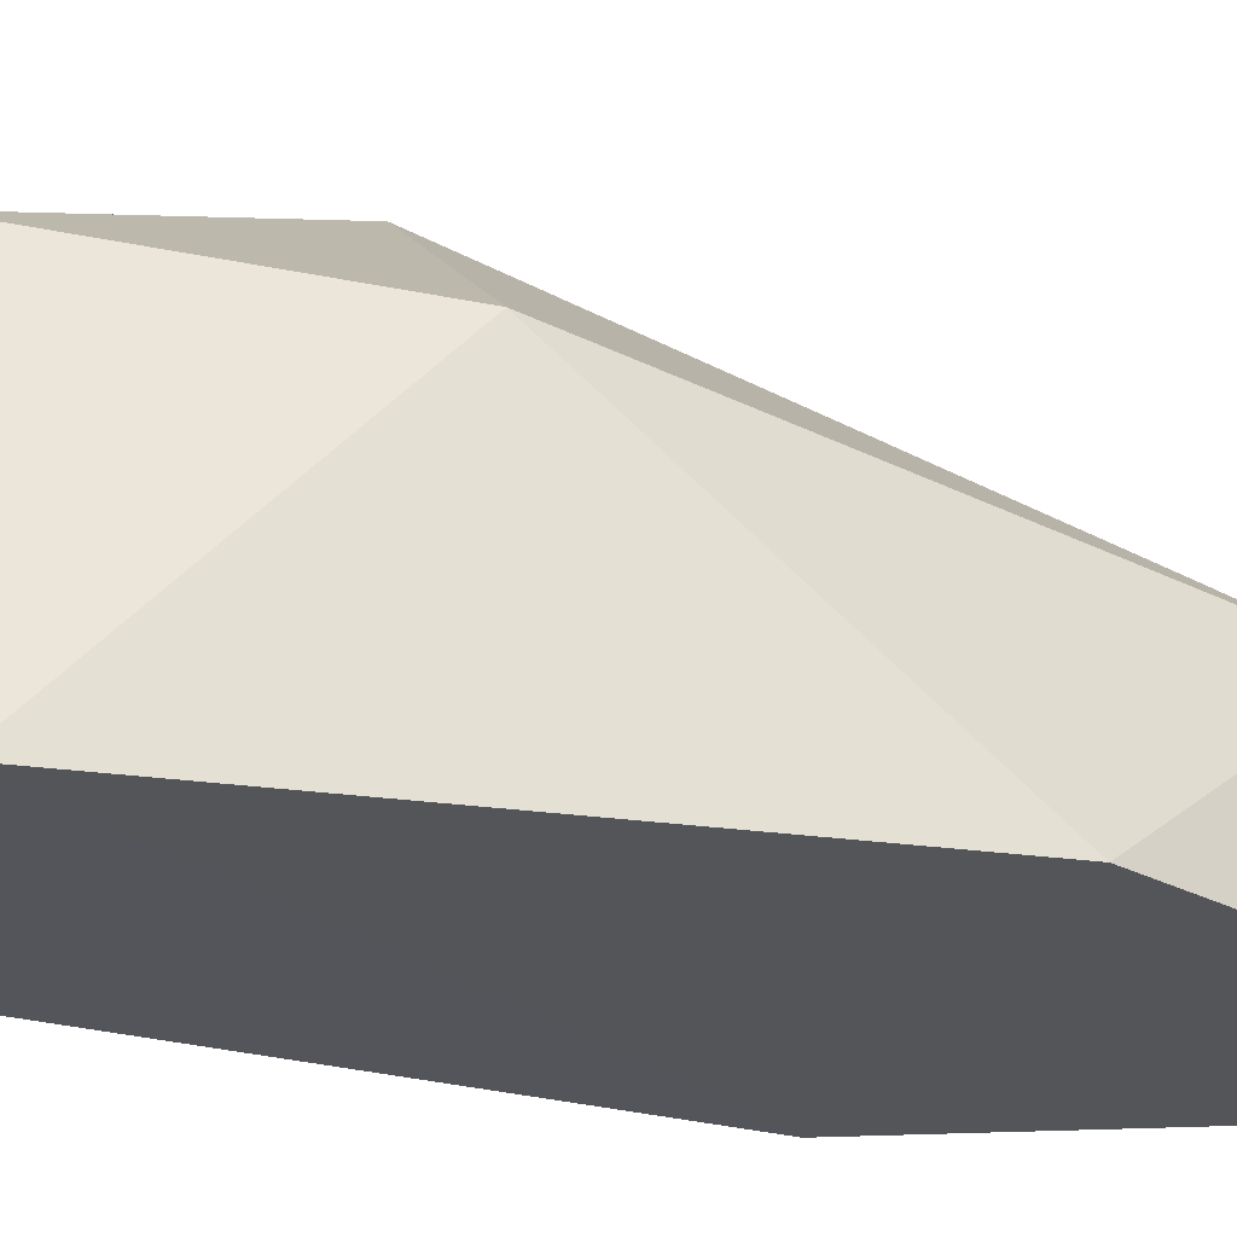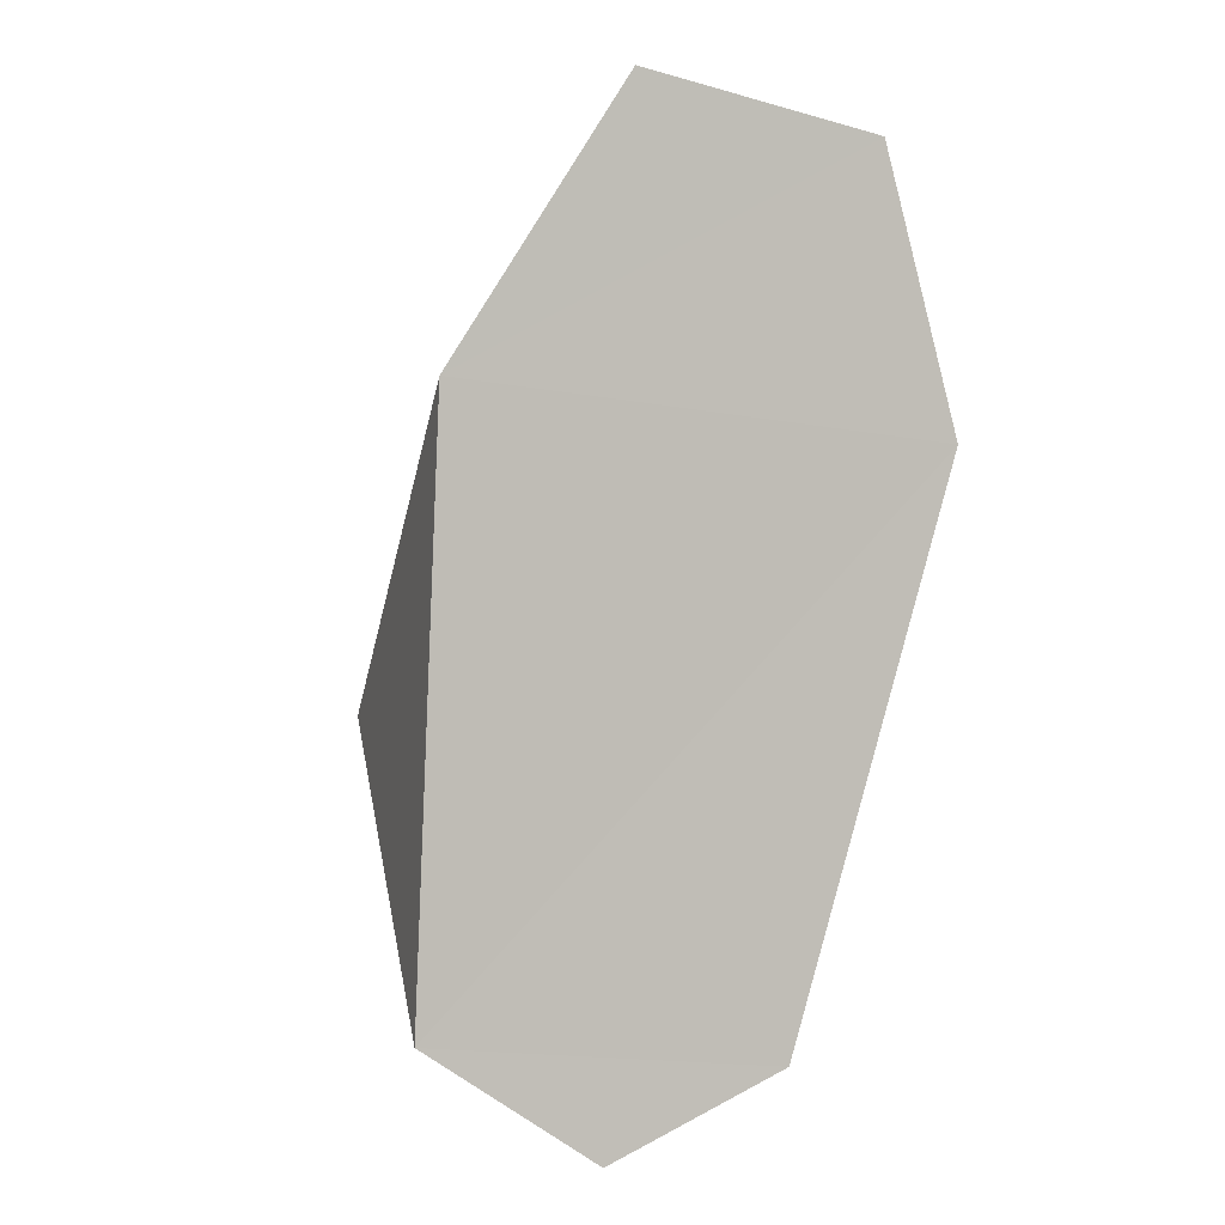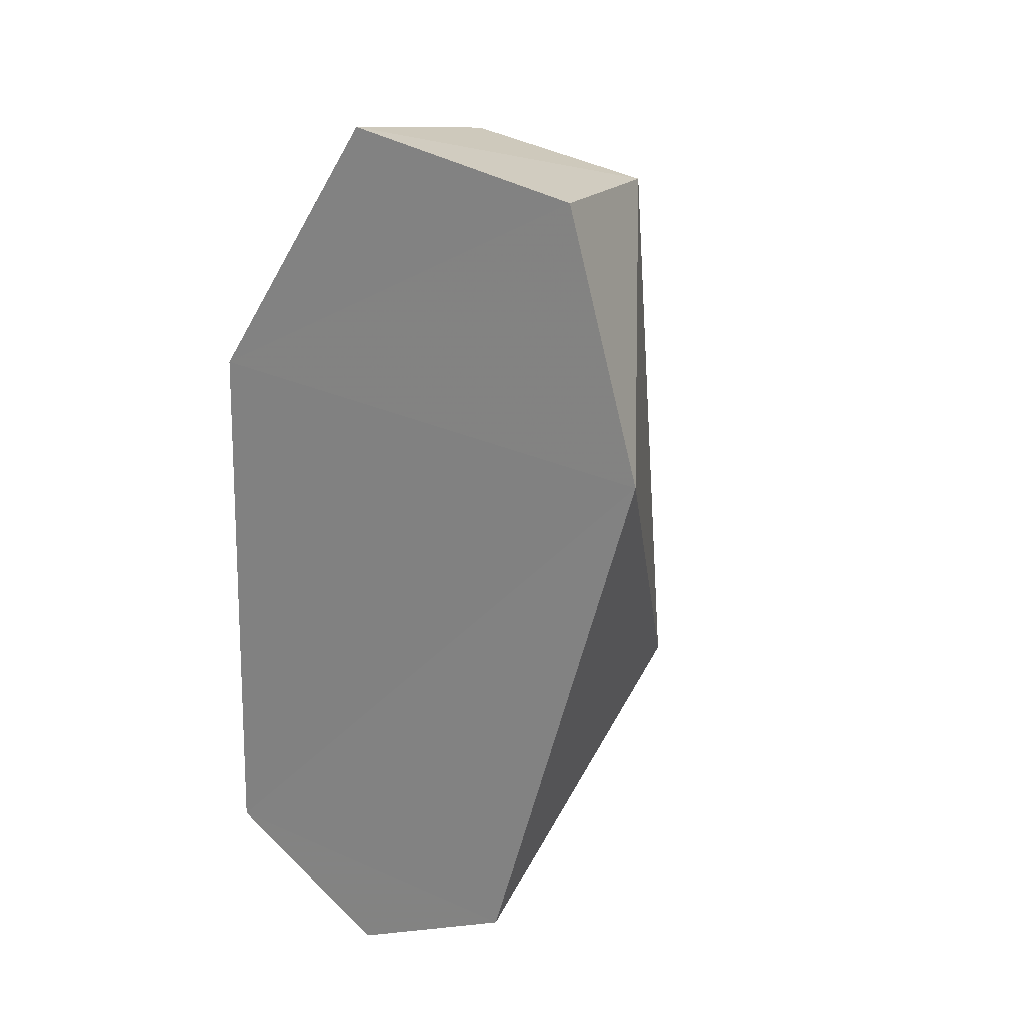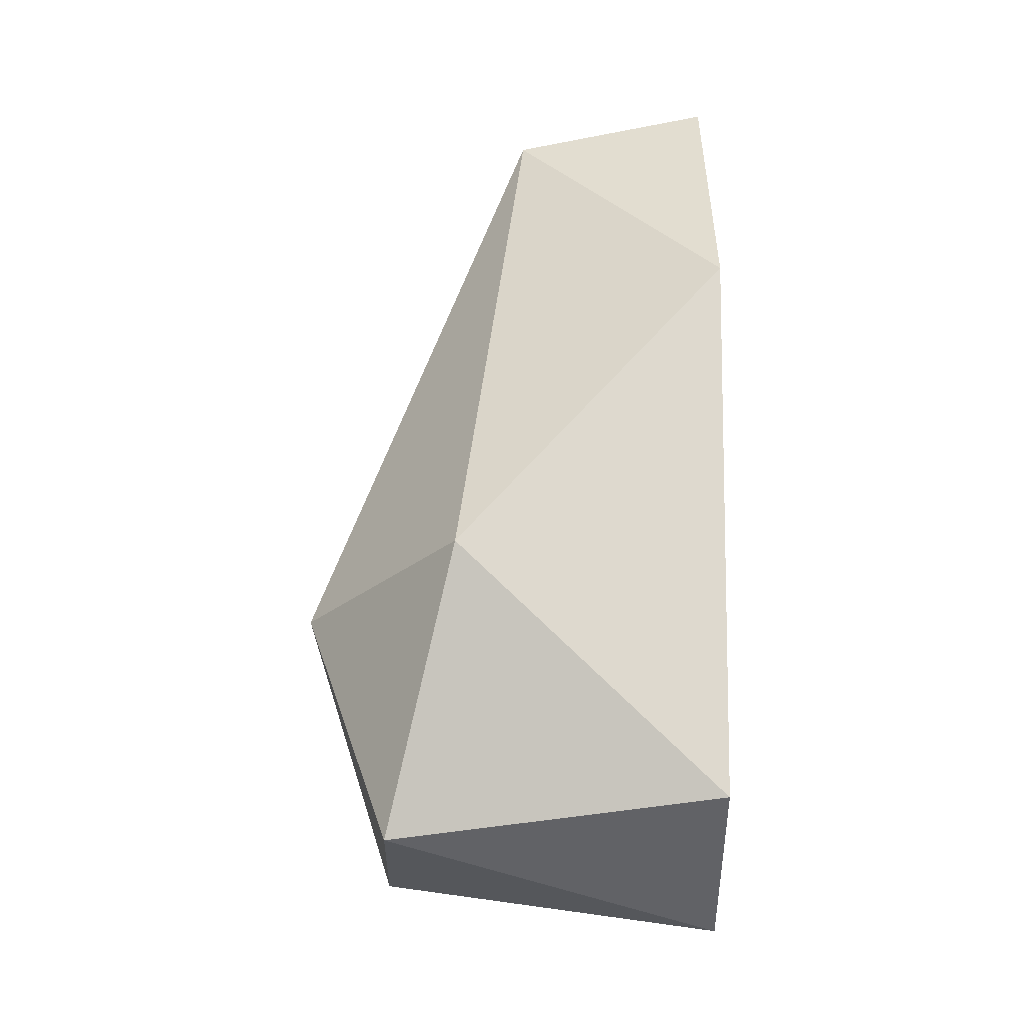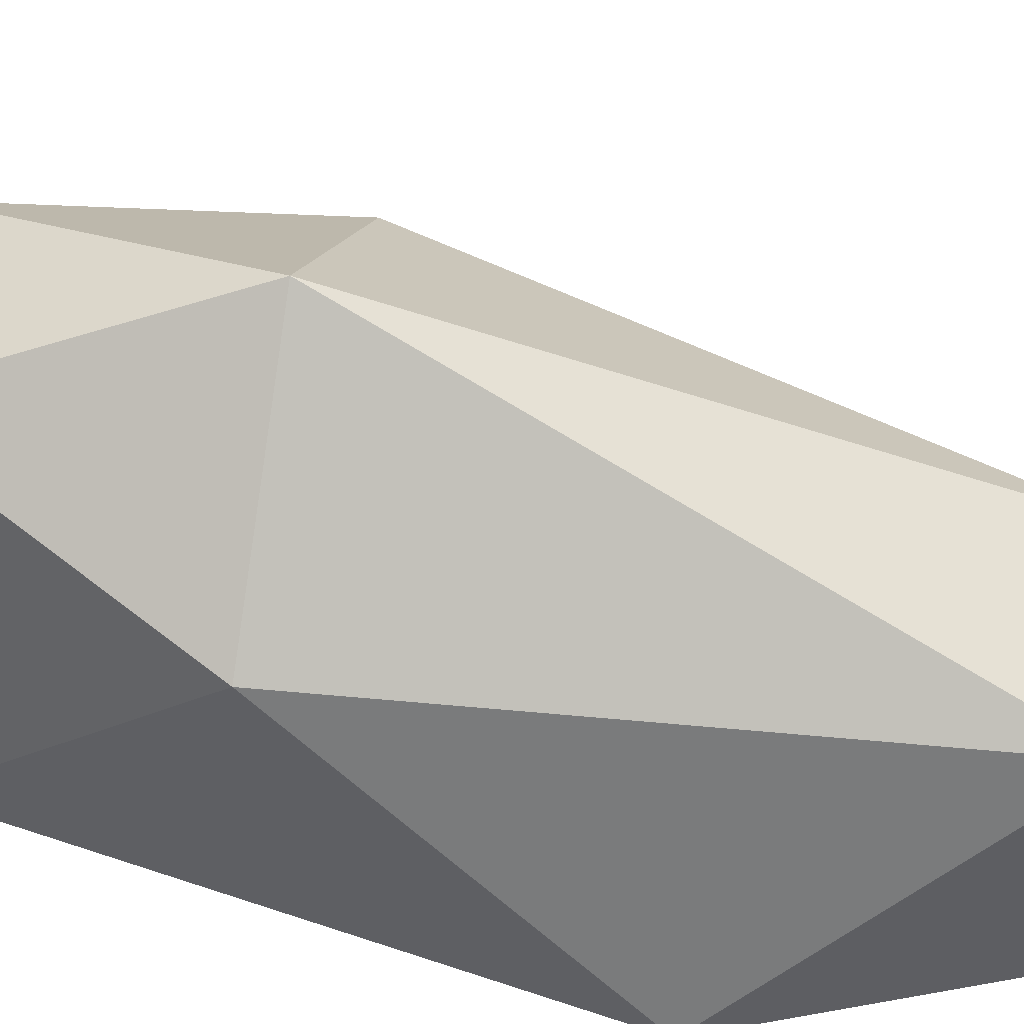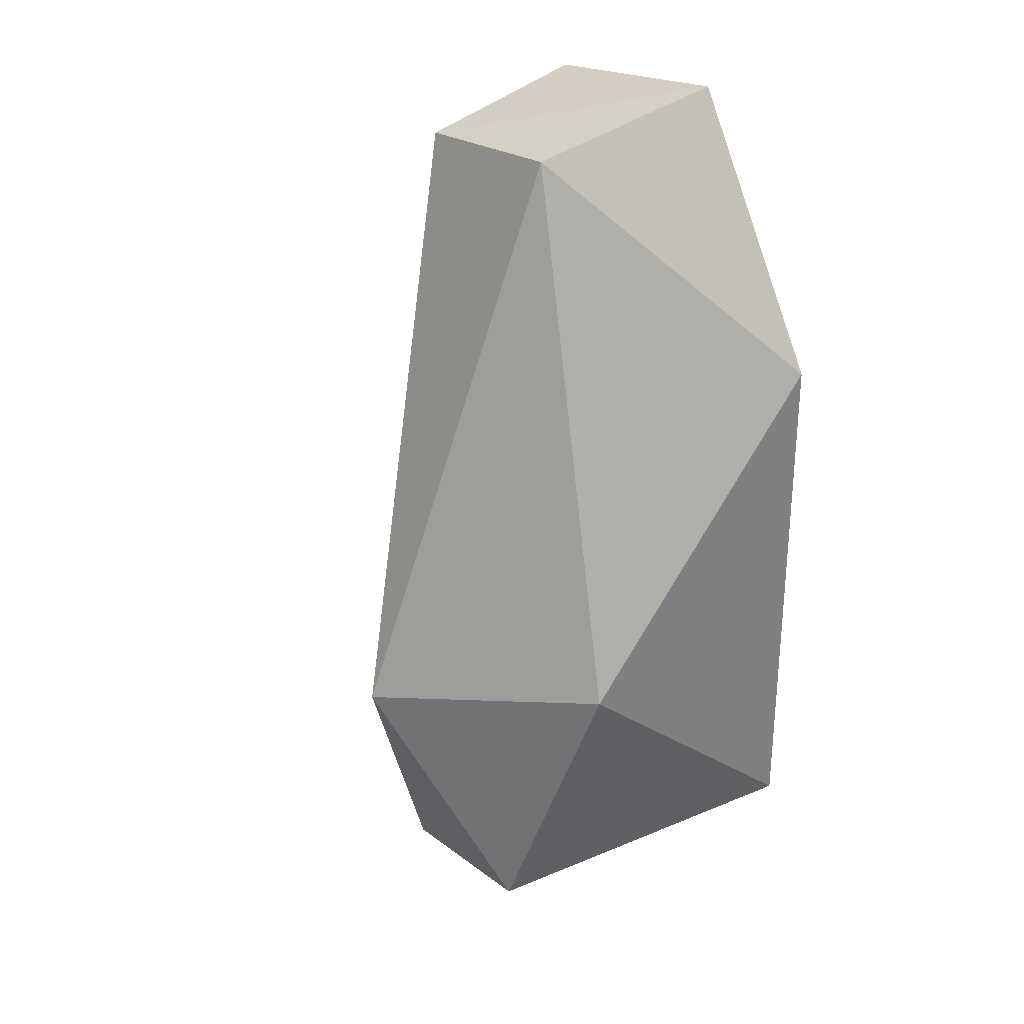
<metadata>
{"format":"obj","ext":"obj","renderer":"f3d","projection":"perspective","resolution":1024,"background":"white","views":[{"elev":-22.7,"azim":-99.8,"up":"+Y"},{"elev":1.9,"azim":-19.8,"up":"+Z"},{"elev":22.6,"azim":27.3,"up":"+Z"},{"elev":-16.1,"azim":-92.8,"up":"+Z"},{"elev":55.3,"azim":-68.8,"up":"+Y"},{"elev":34.3,"azim":-129.4,"up":"+Z"}]}
</metadata>
<code>
o R_Foot
v -0.5925 -1.86 1.279
v -0.709 -1.803 1.078
v -0.8418 -1.8 1.101
v -0.8977 -1.853 1.329
v -0.7816 -2.067 1.036
v -0.8953 -2.07 1.566
v -0.9111 -2.062 1.127
v -0.6474 -2.072 1.096
v -0.7384 -1.732 1.298
v -0.5234 -2.08 1.525
v -0.762 -2.075 1.773
v -0.7419 -1.915 1.746
v -0.5963 -1.922 1.72
v -0.5809 -2.08 1.736
v -0.6474 -2.072 1.096
v -0.762 -2.075 1.773
v -0.7419 -1.915 1.746
v -0.7419 -1.915 1.746
v -0.8953 -2.07 1.566
v -0.5809 -2.08 1.736
v -0.5809 -2.08 1.736
v -0.762 -2.075 1.773
v -0.8953 -2.07 1.566
v -0.5234 -2.08 1.525
v -0.5234 -2.08 1.525
v -0.5234 -2.08 1.525
v -0.9111 -2.062 1.127
v -0.709 -1.803 1.078
v -0.9111 -2.062 1.127
v -0.9111 -2.062 1.127
v -0.8953 -2.07 1.566
v -0.6474 -2.072 1.096
v -0.7816 -2.067 1.036
v -0.7419 -1.915 1.746
f 1 8 2
f 3 4 9
f 7 15 10
f 13 12 11
f 11 14 13
f 16 17 6
f 4 6 18
f 19 10 20
f 21 22 23
f 1 13 24
f 25 13 14
f 8 1 26
f 27 3 5
f 3 28 5
f 2 8 5
f 29 6 4
f 3 30 4
f 7 10 31
f 32 7 33
f 13 9 12
f 1 9 13
f 1 2 9
f 4 34 9
f 2 3 9

</code>
